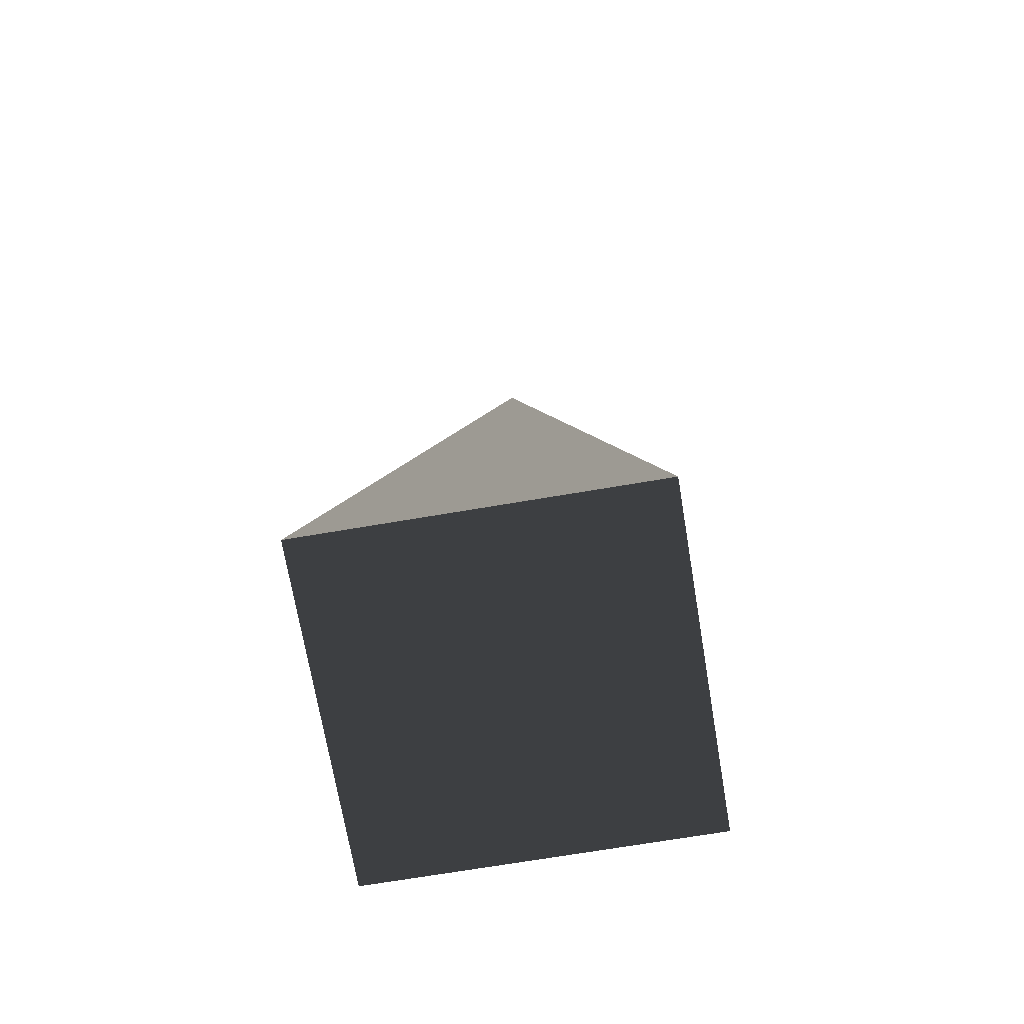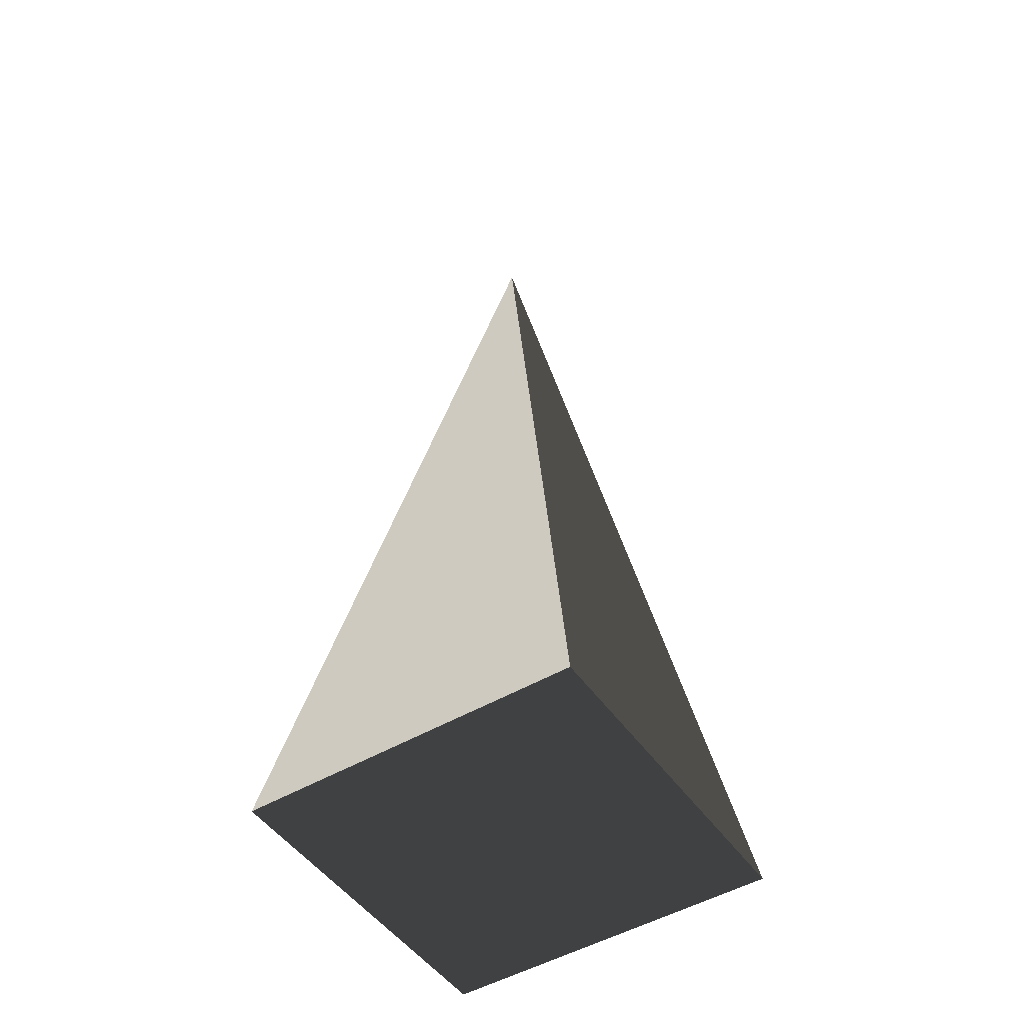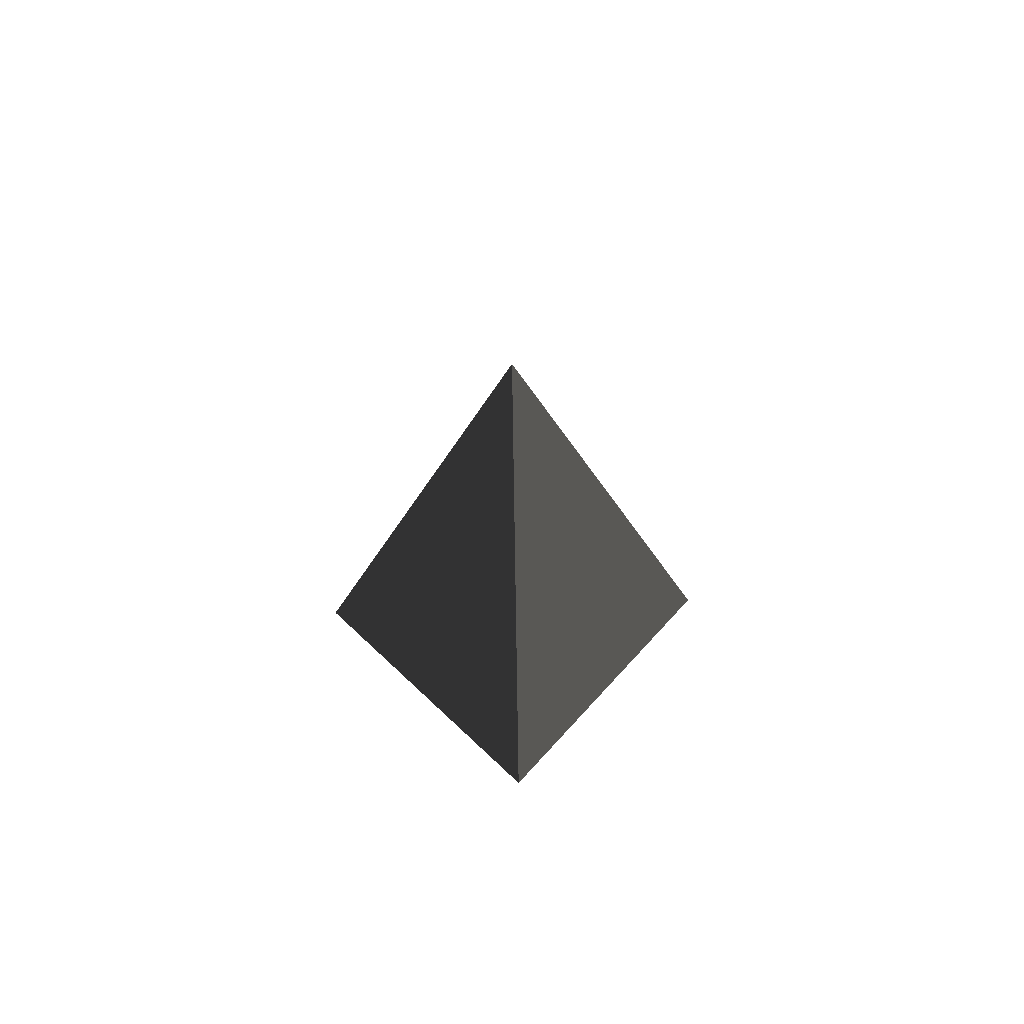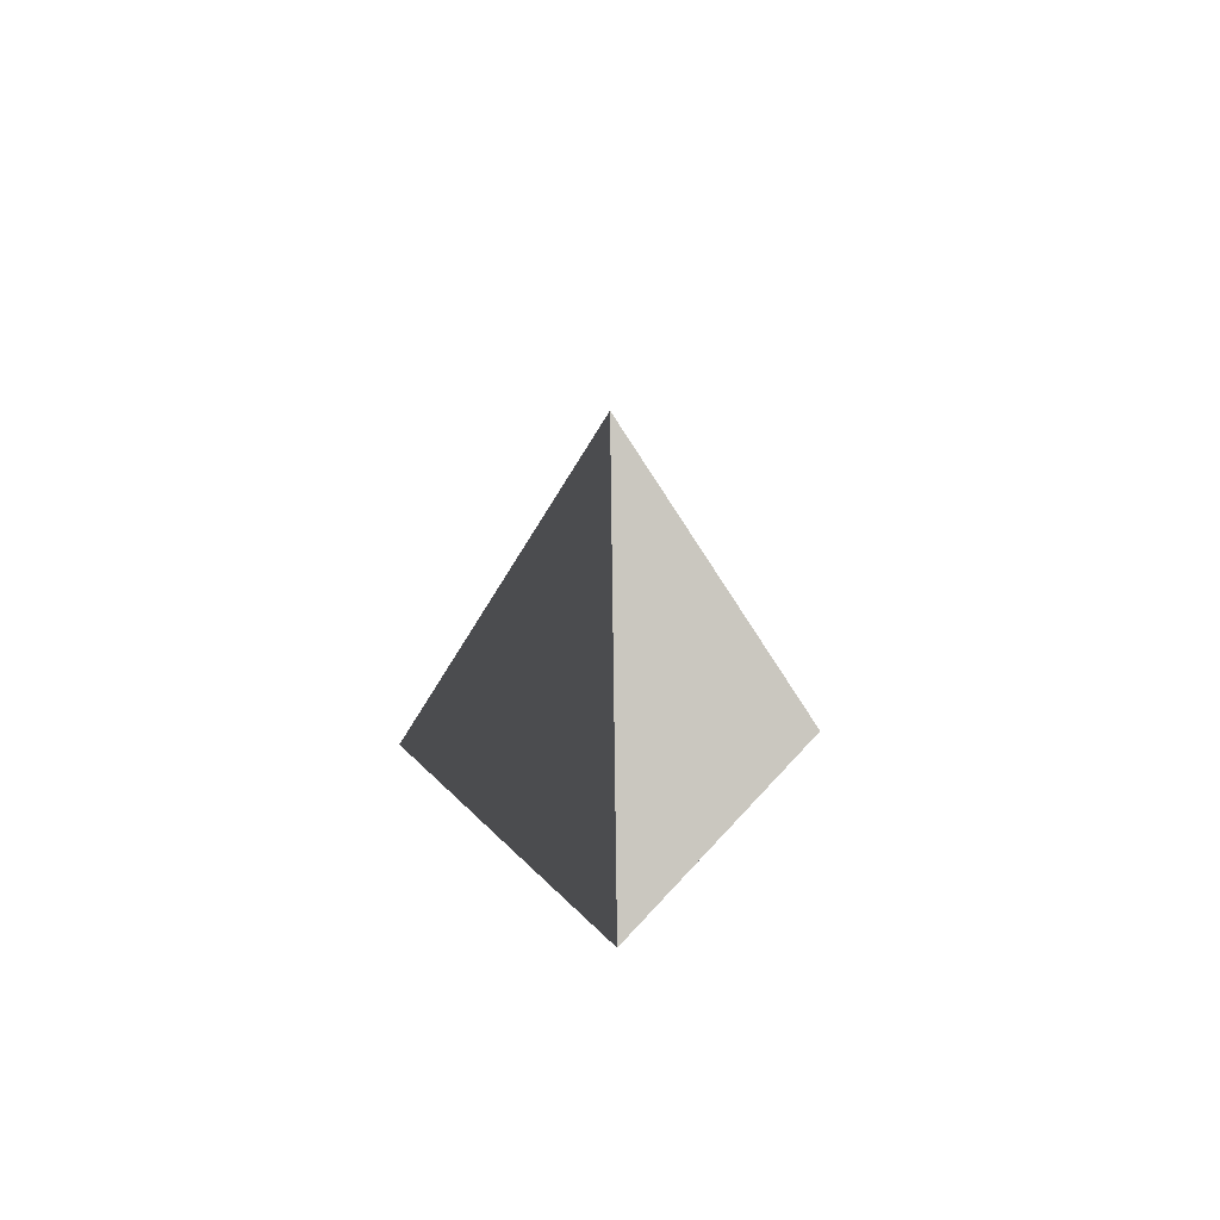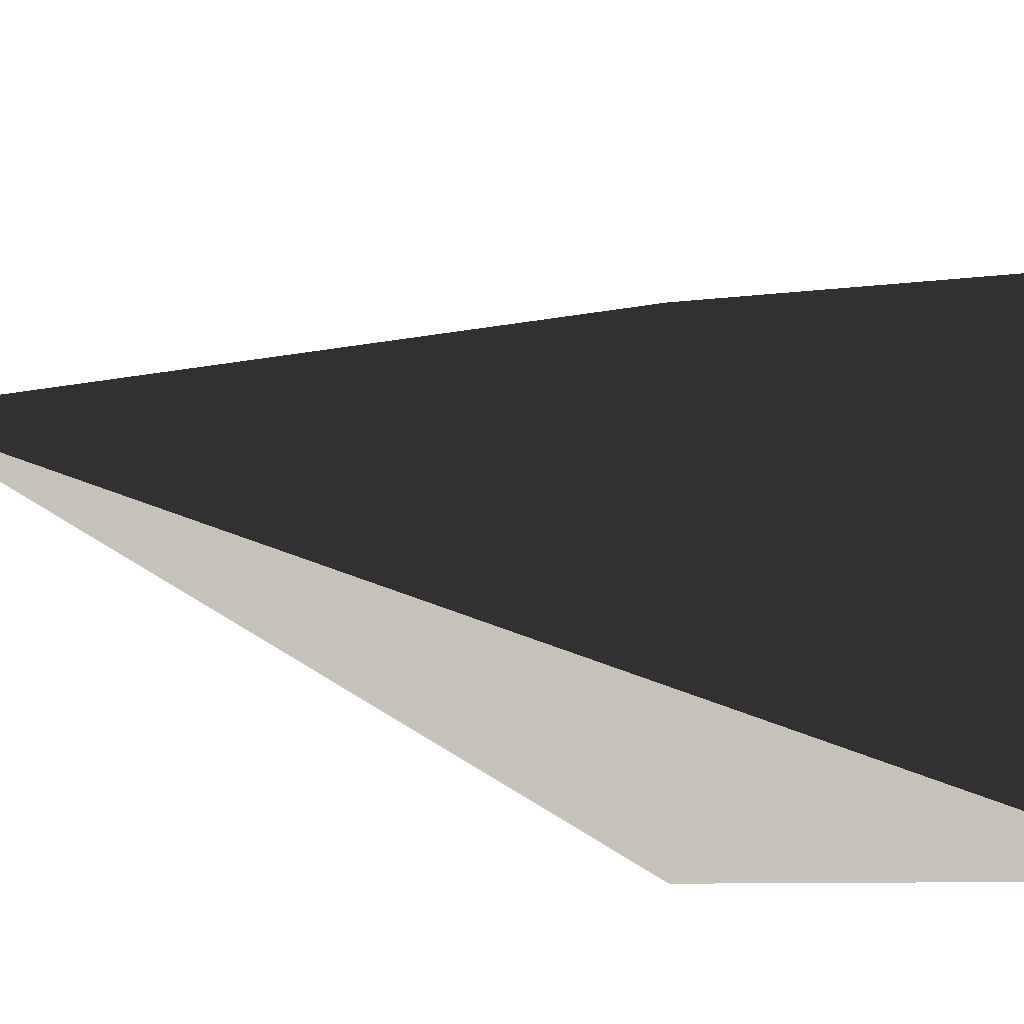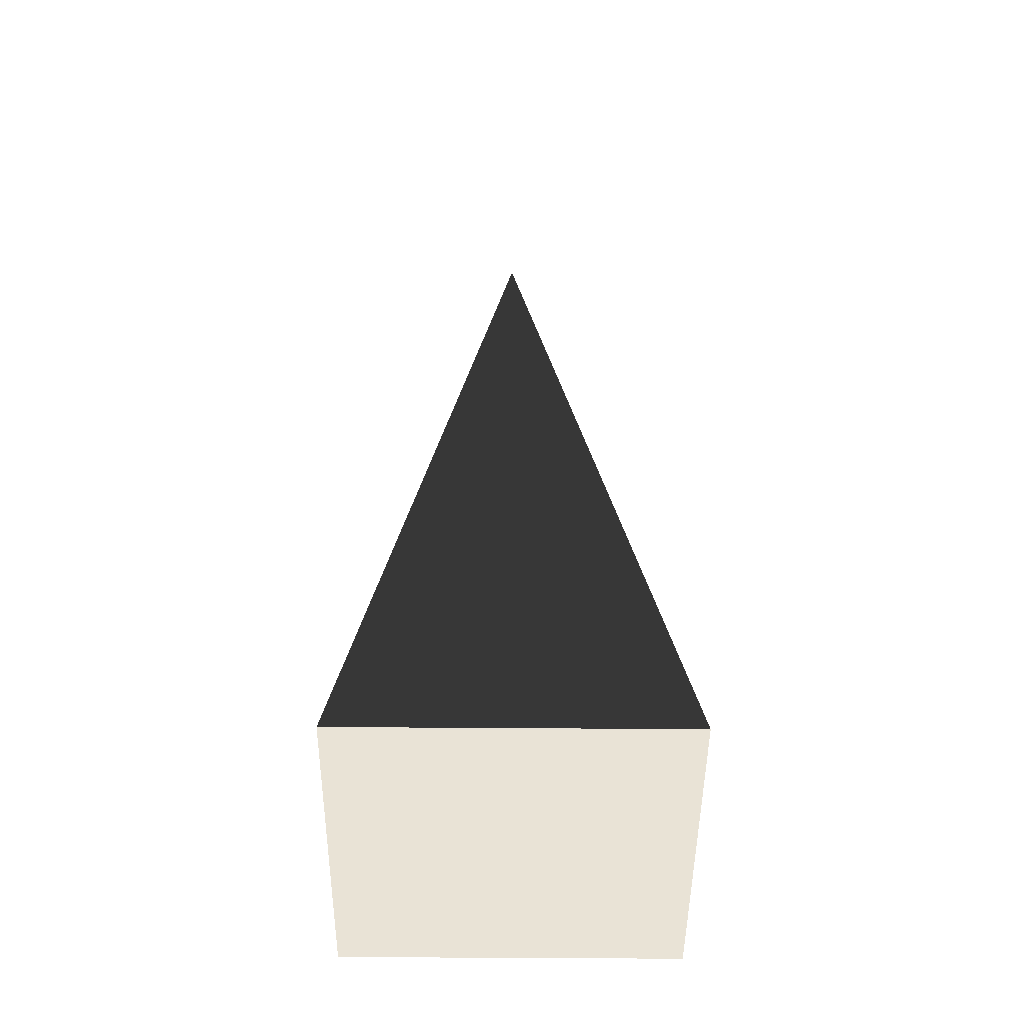
<metadata>
{"format":"obj","ext":"obj","renderer":"f3d","projection":"perspective","resolution":1024,"background":"white","views":[{"elev":-70.7,"azim":-170.4,"up":"+Z"},{"elev":-49.1,"azim":-146.7,"up":"+Z"},{"elev":74.1,"azim":132.9,"up":"+Z"},{"elev":71.9,"azim":-136.9,"up":"+Z"},{"elev":-5.4,"azim":30.4,"up":"+Y"},{"elev":-48.2,"azim":-0.5,"up":"+Z"}]}
</metadata>
<code>
v -5.965 -5.965 -11.43
v -5.965 5.965 -11.43
v -4.126e-07 2.017e-06 21.53
v -5.965 5.965 -11.43
v 5.965 5.965 -11.43
v -4.126e-07 2.017e-06 21.53
v 5.965 5.965 -11.43
v 5.965 -5.965 -11.43
v -4.126e-07 2.017e-06 21.53
v 5.965 -5.965 -11.43
v -5.965 -5.965 -11.43
v -4.126e-07 2.017e-06 21.53
v -5.965 5.965 -11.43
v -5.965 -5.965 -11.43
v 5.965 -5.965 -11.43
v 5.965 5.965 -11.43
g Cube_043_2480_514
f 1 3 2
f 4 6 5
f 7 9 8
f 10 12 11
f 13 15 14
f 13 16 15

</code>
